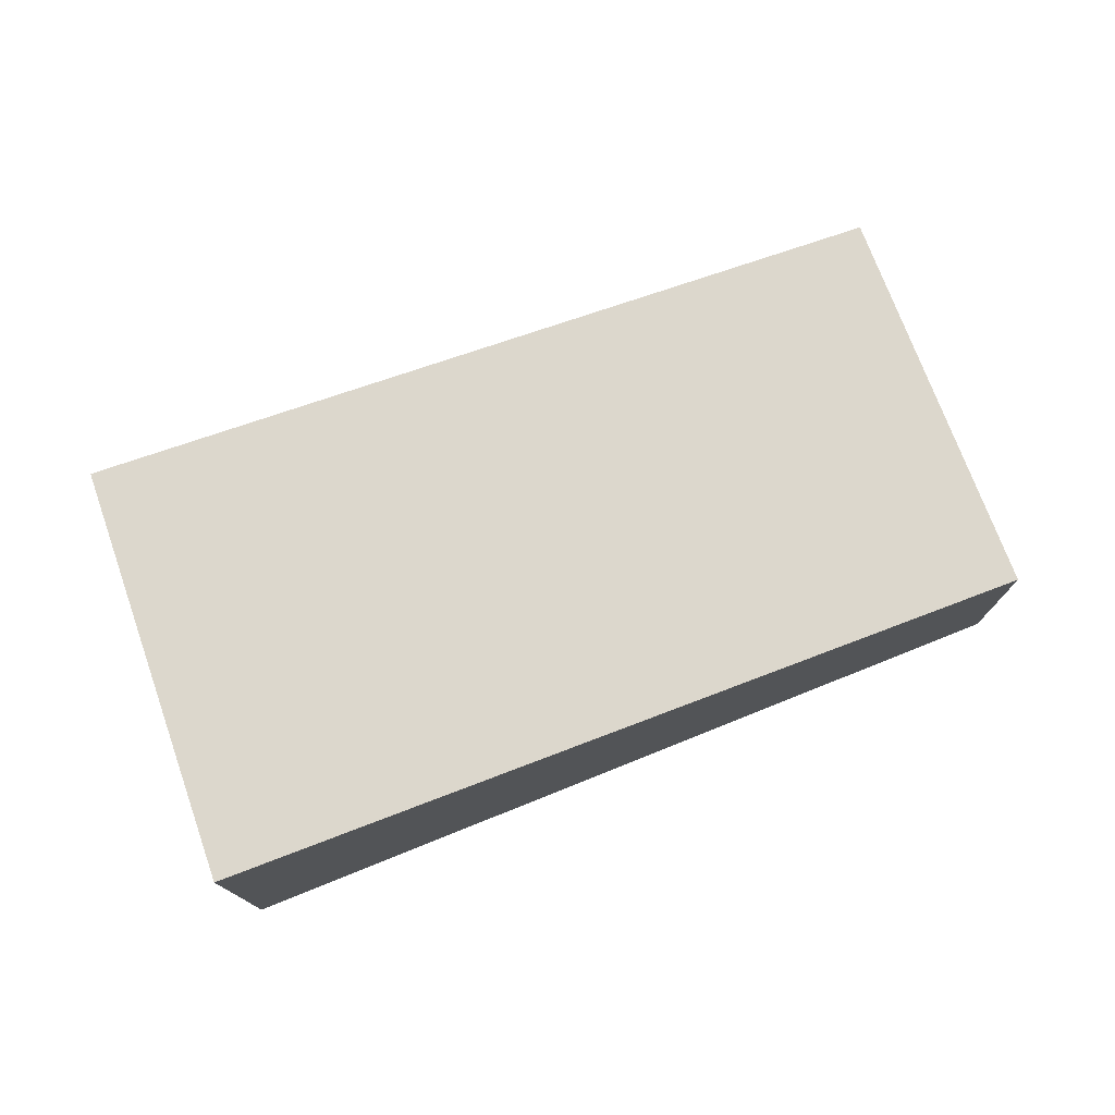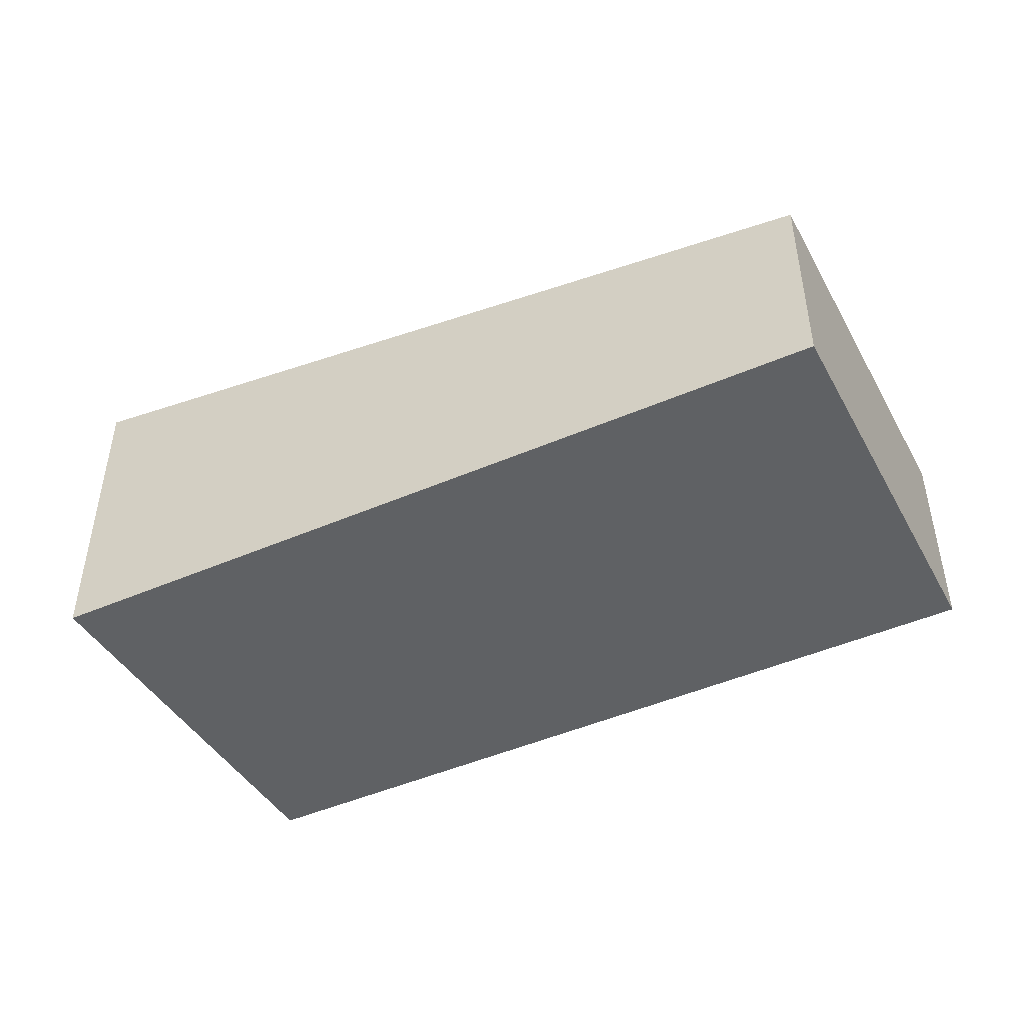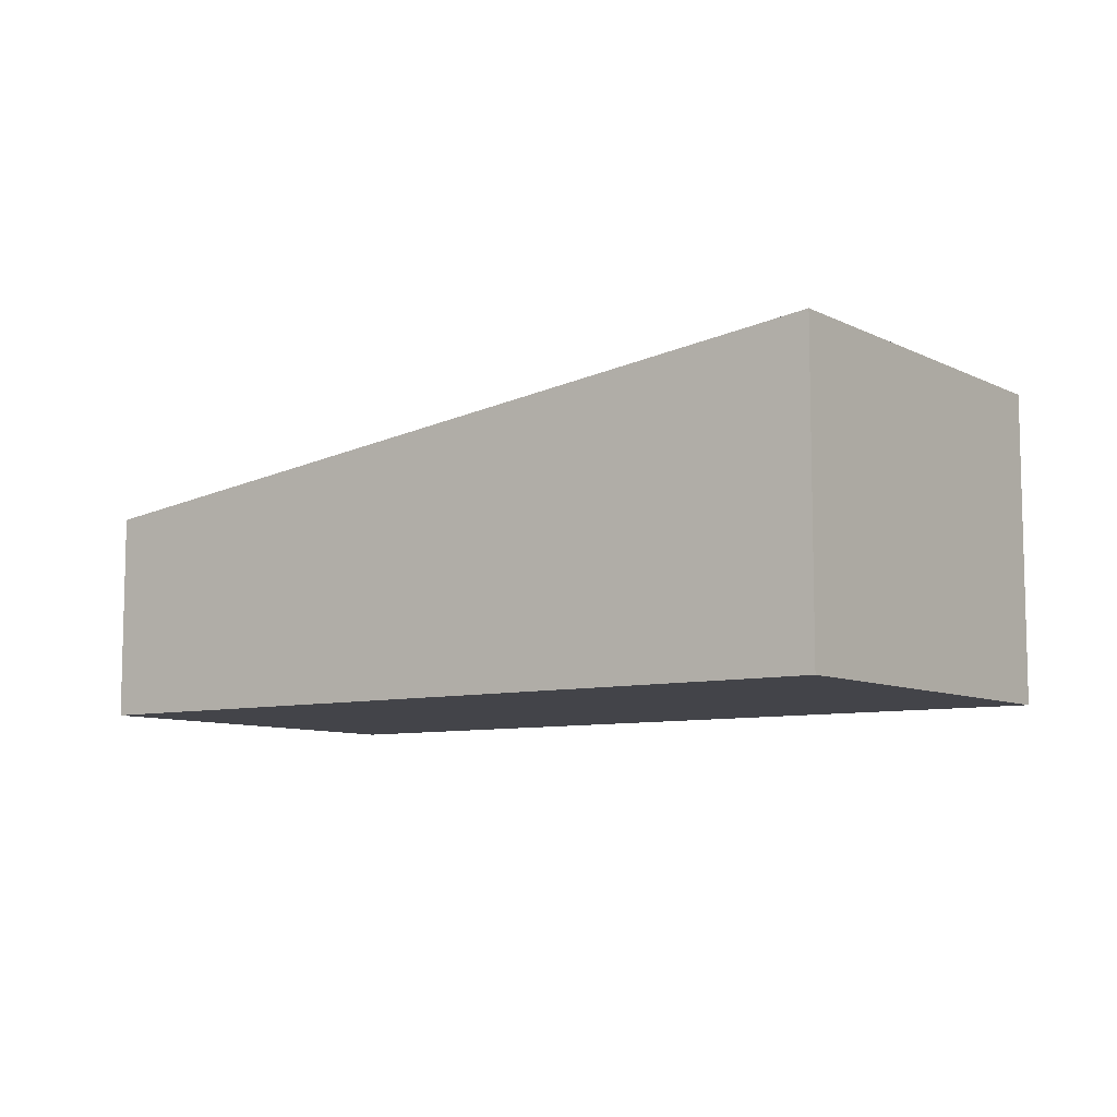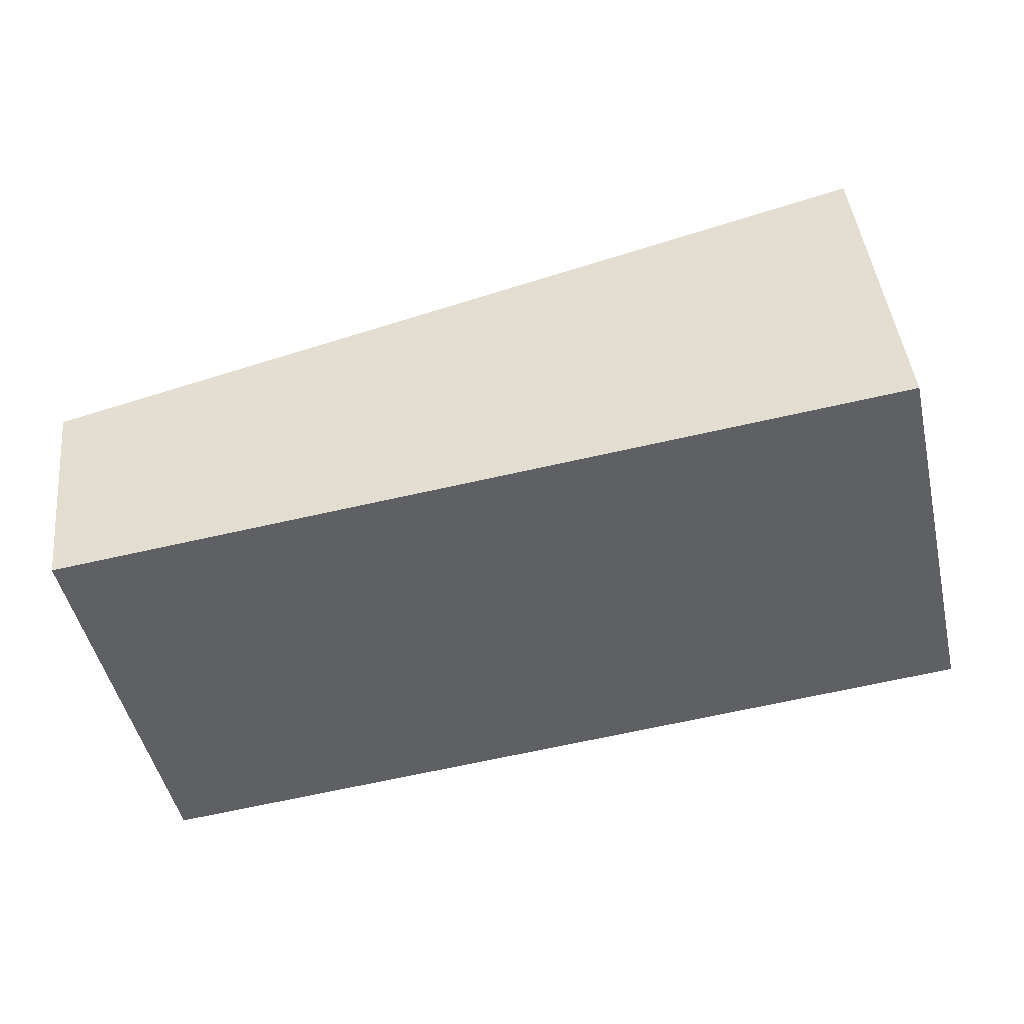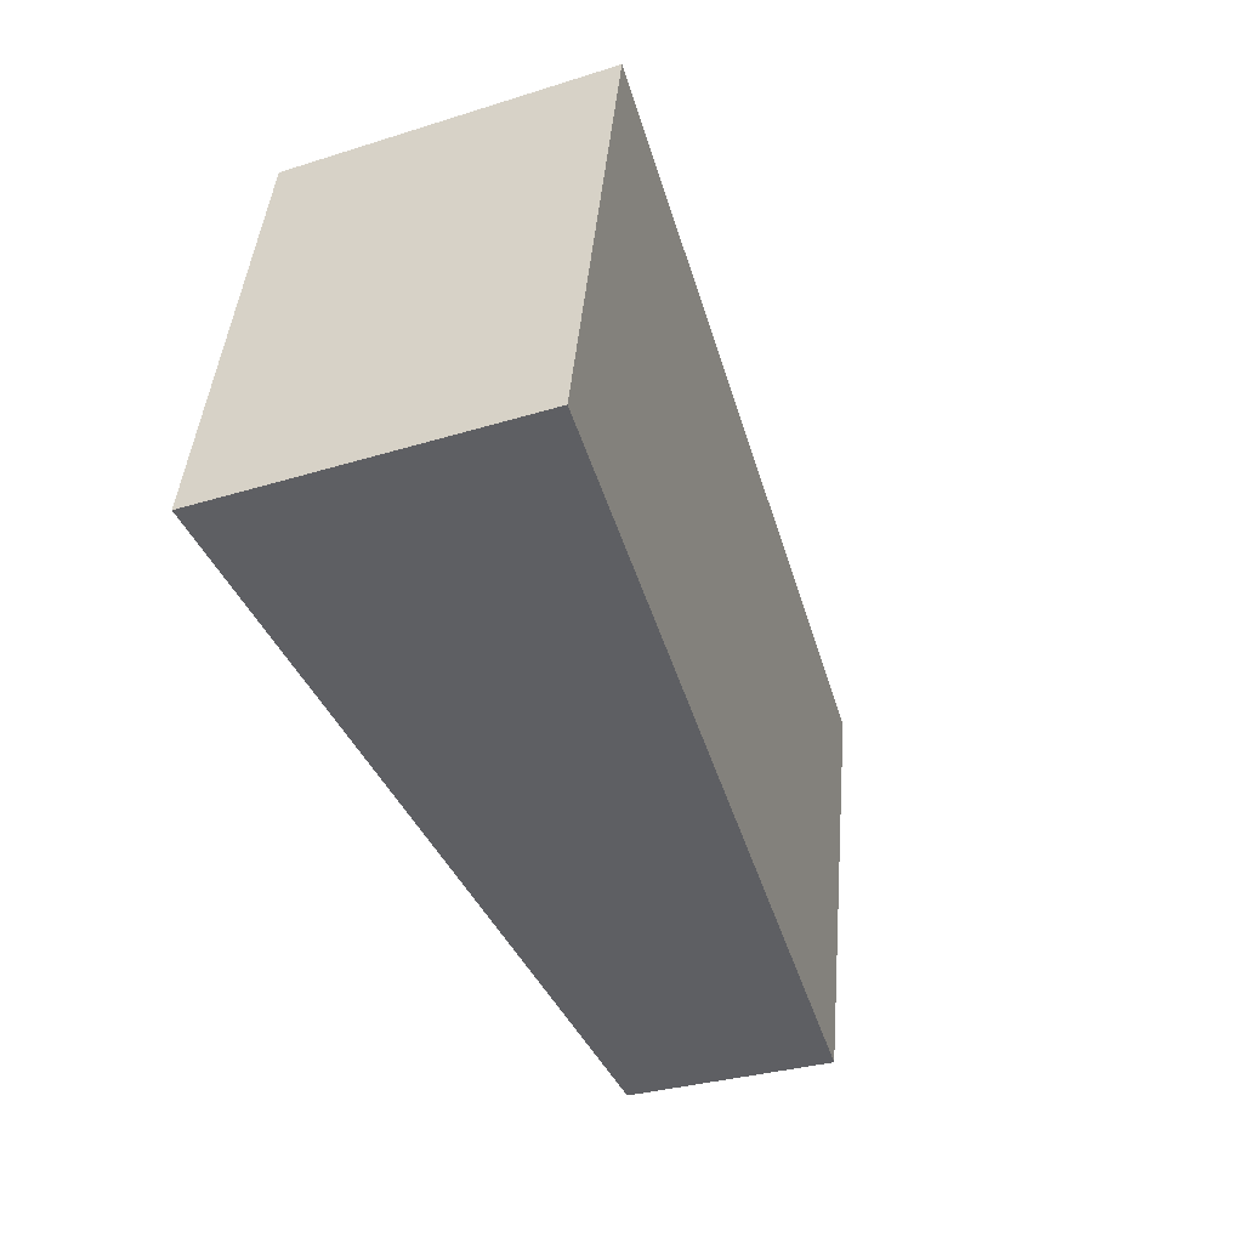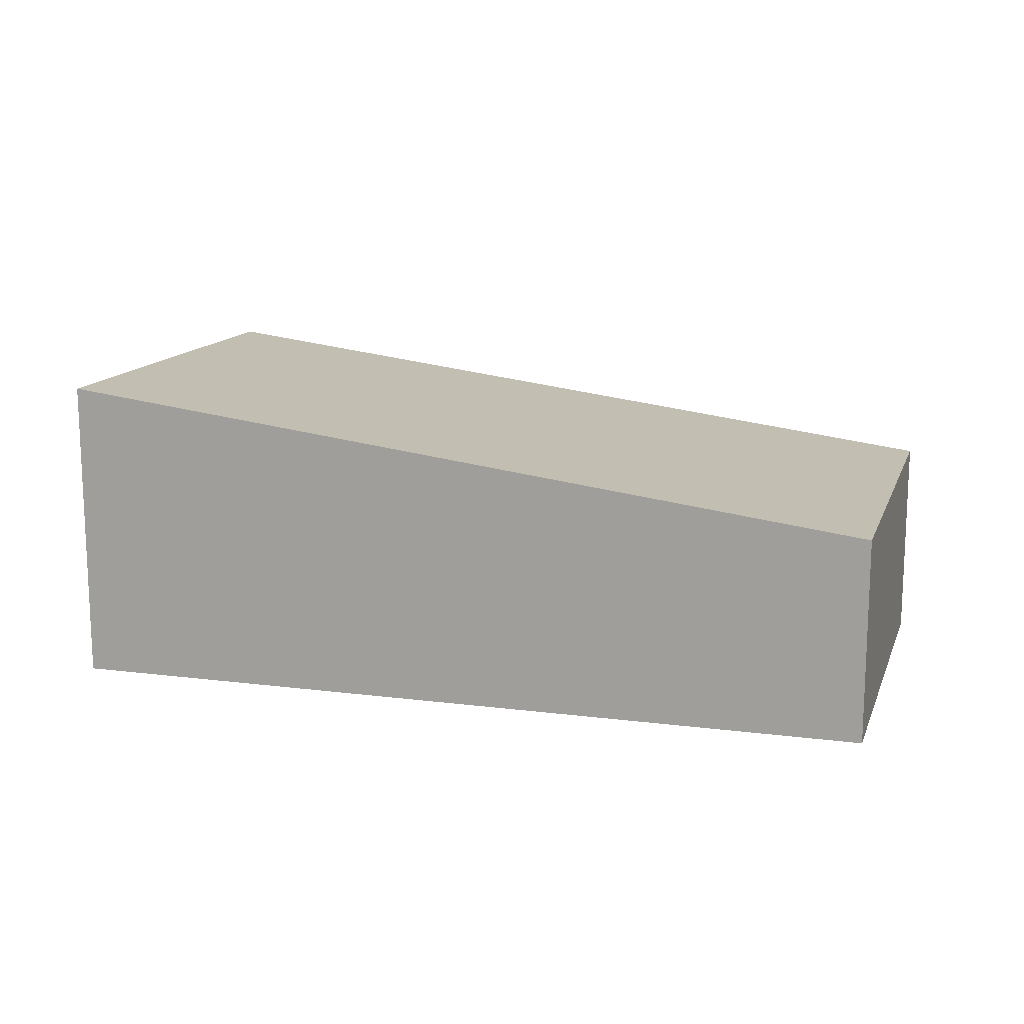
<metadata>
{"format":"obj","ext":"obj","renderer":"f3d","projection":"perspective","resolution":1024,"background":"white","views":[{"elev":75.8,"azim":148.0,"up":"+Y"},{"elev":-45.5,"azim":-163.6,"up":"+Y"},{"elev":-8.4,"azim":24.4,"up":"+Y"},{"elev":44.6,"azim":-6.1,"up":"+Z"},{"elev":-32.3,"azim":113.5,"up":"+Z"},{"elev":14.3,"azim":-174.5,"up":"+Y"}]}
</metadata>
<code>
v  0.59 1.568 -3.02
v  6.13 2.367 1.15
v  6.83 2.367 -1.9
v  0 1.581 9.681e-17
v  6.83 1.163e-16 -1.9
v  0.59 1.849e-16 -3.02
v  0 0 0
v  6.13 -7.042e-17 1.15
g defaultobject
f 1 2 3
f 2 1 4
f 5 1 3
f 1 5 6
f 1 7 4
f 7 1 6
f 4 8 2
f 8 4 7
f 8 3 2
f 3 8 5
f 8 6 5
f 6 8 7

</code>
